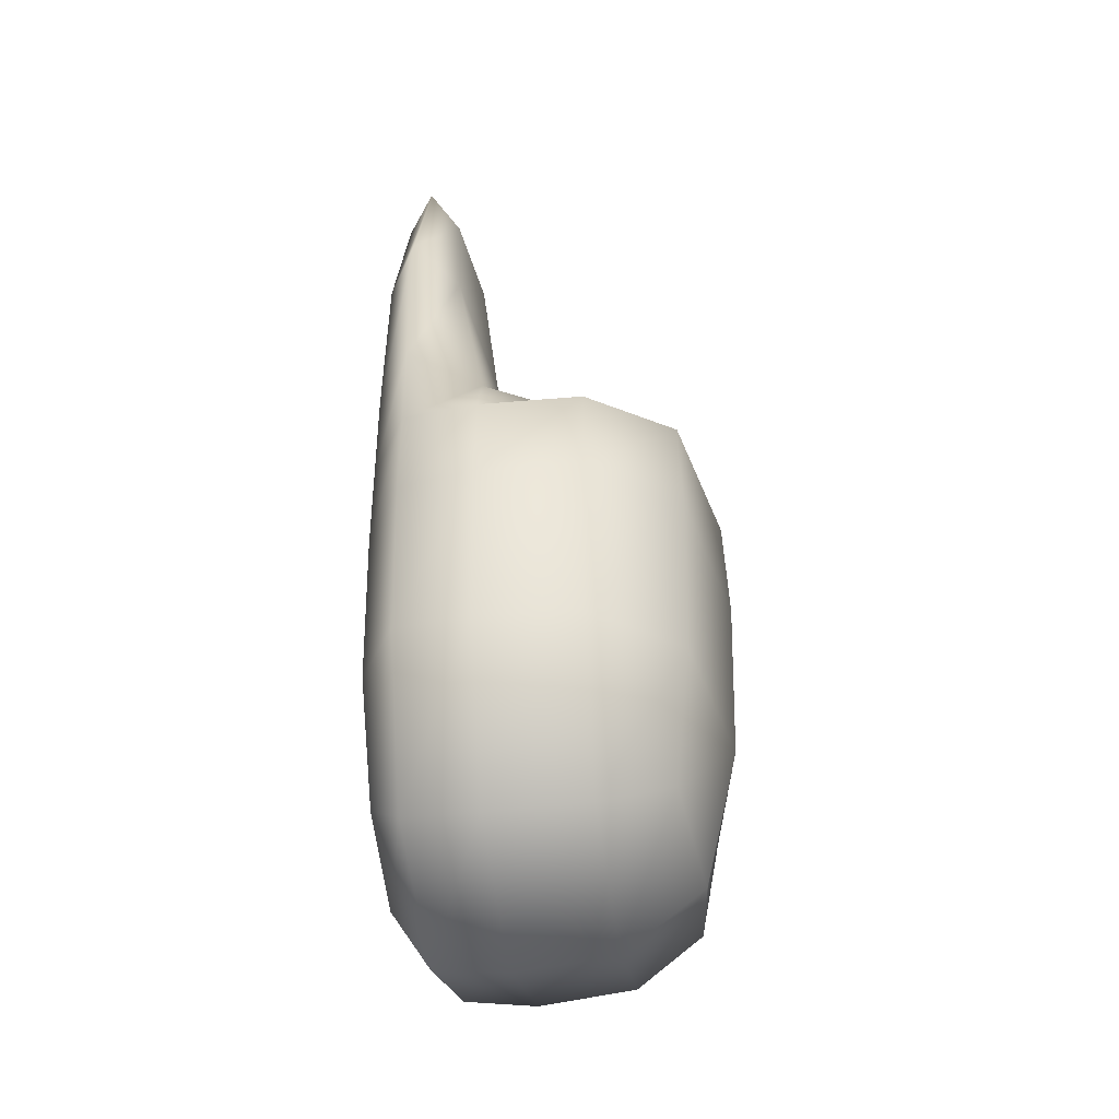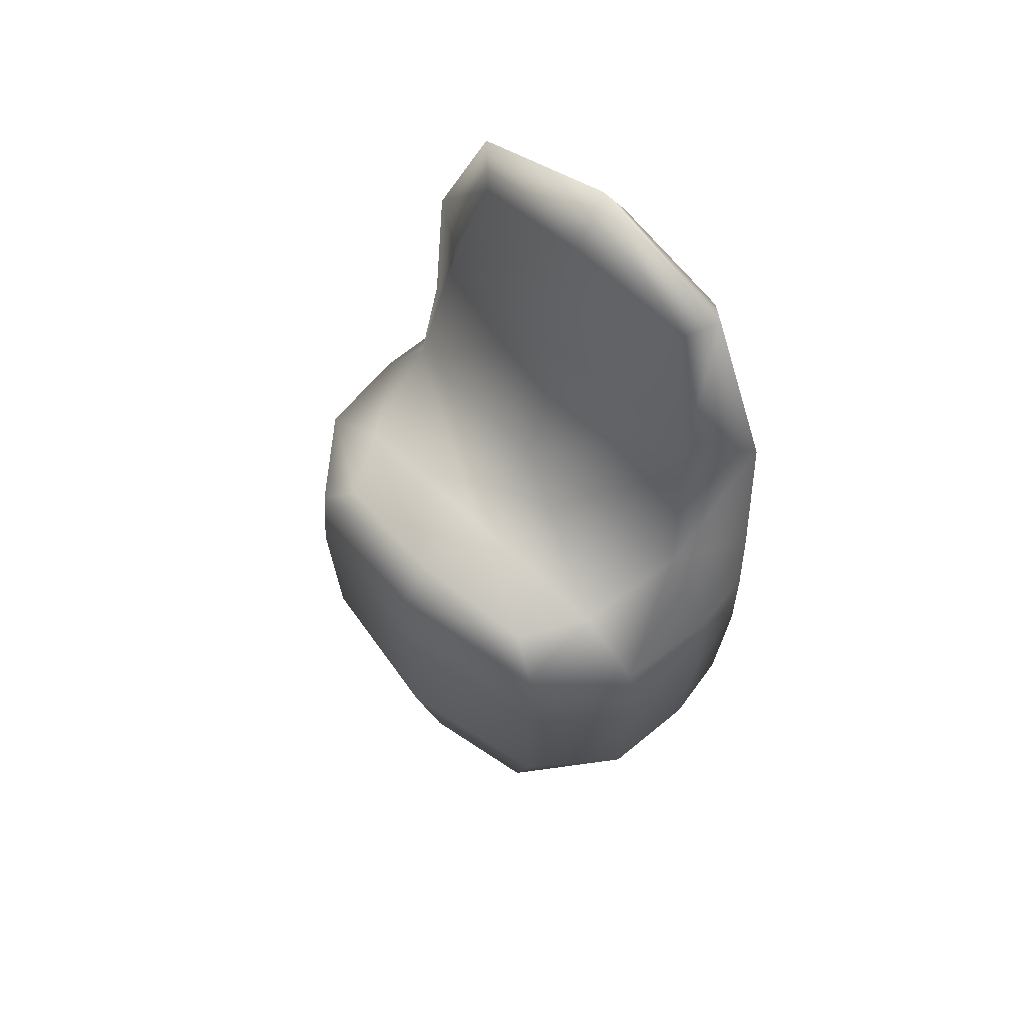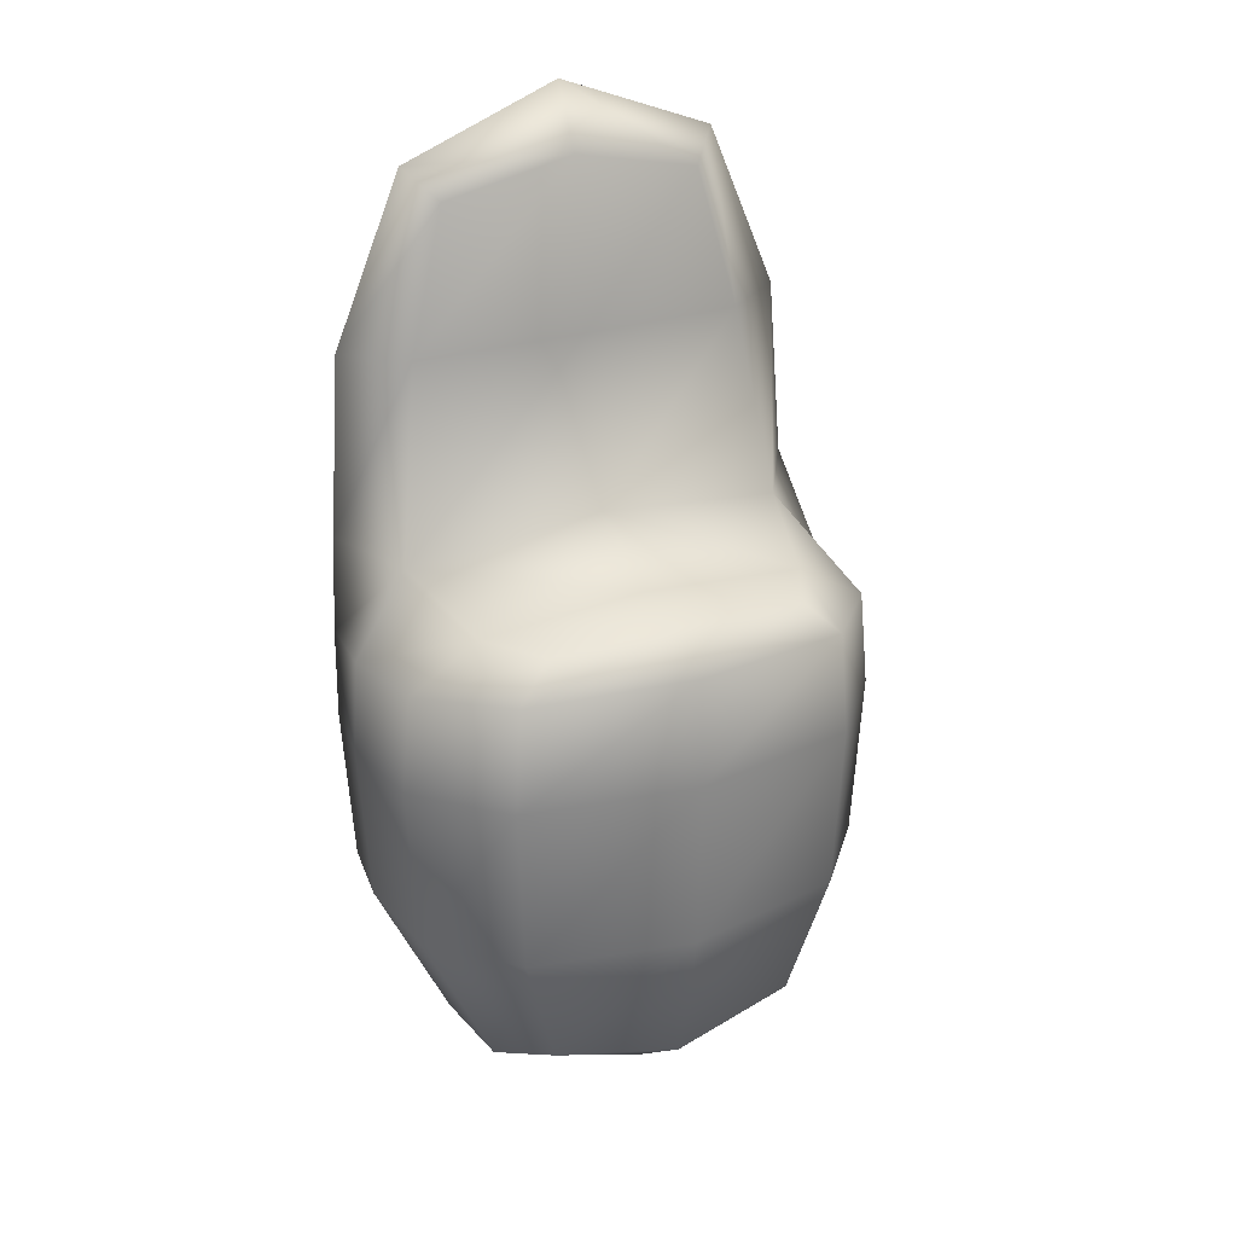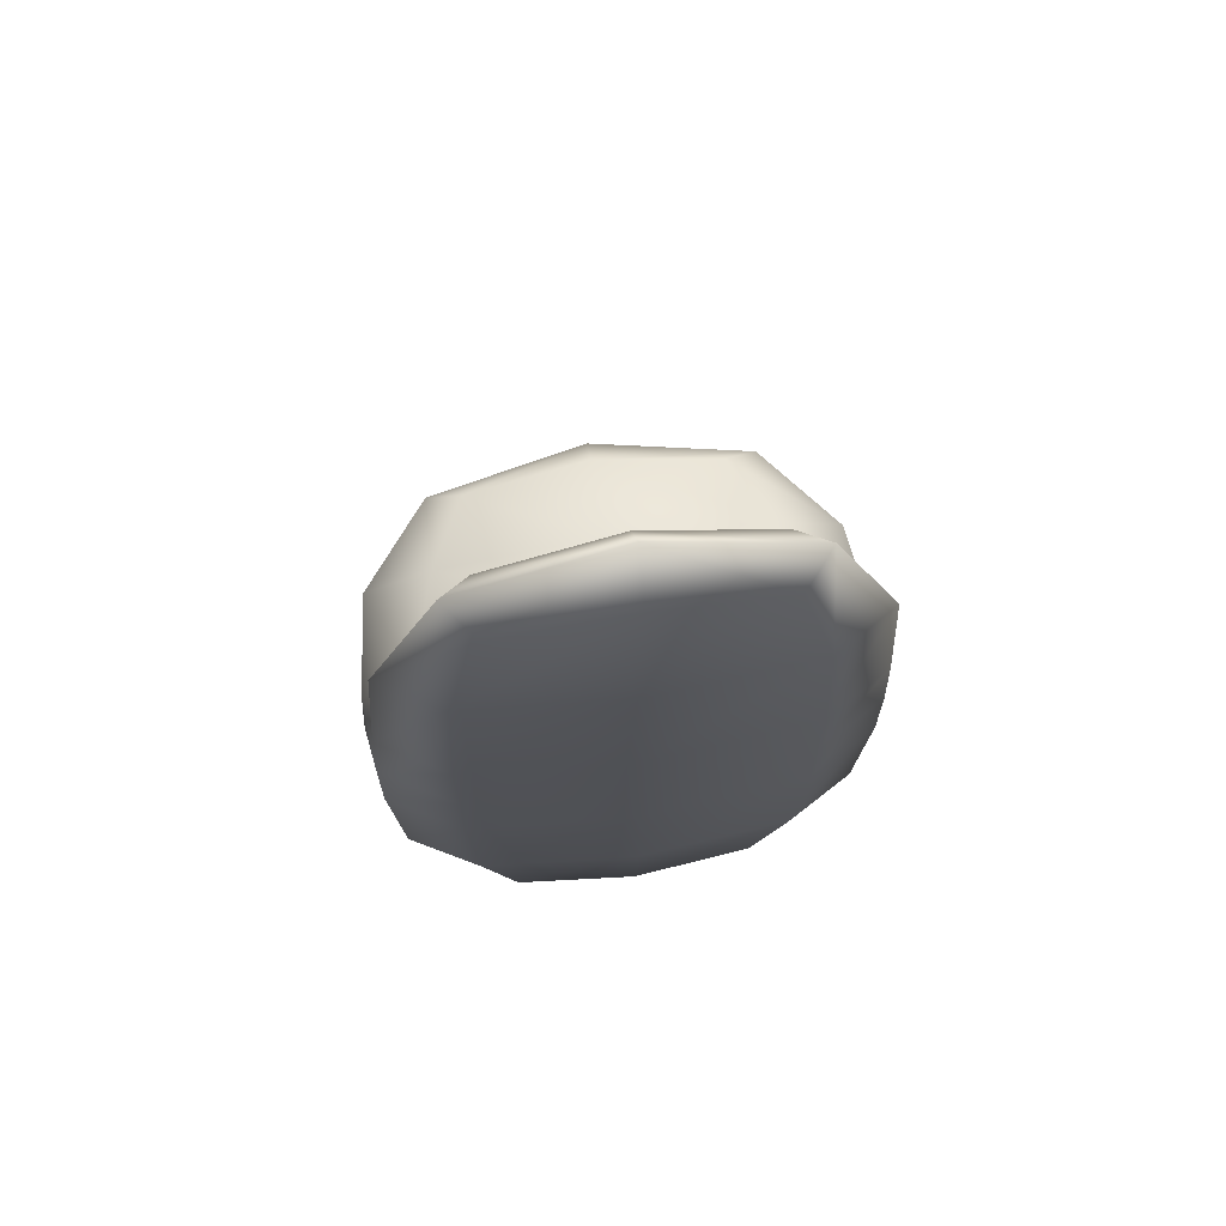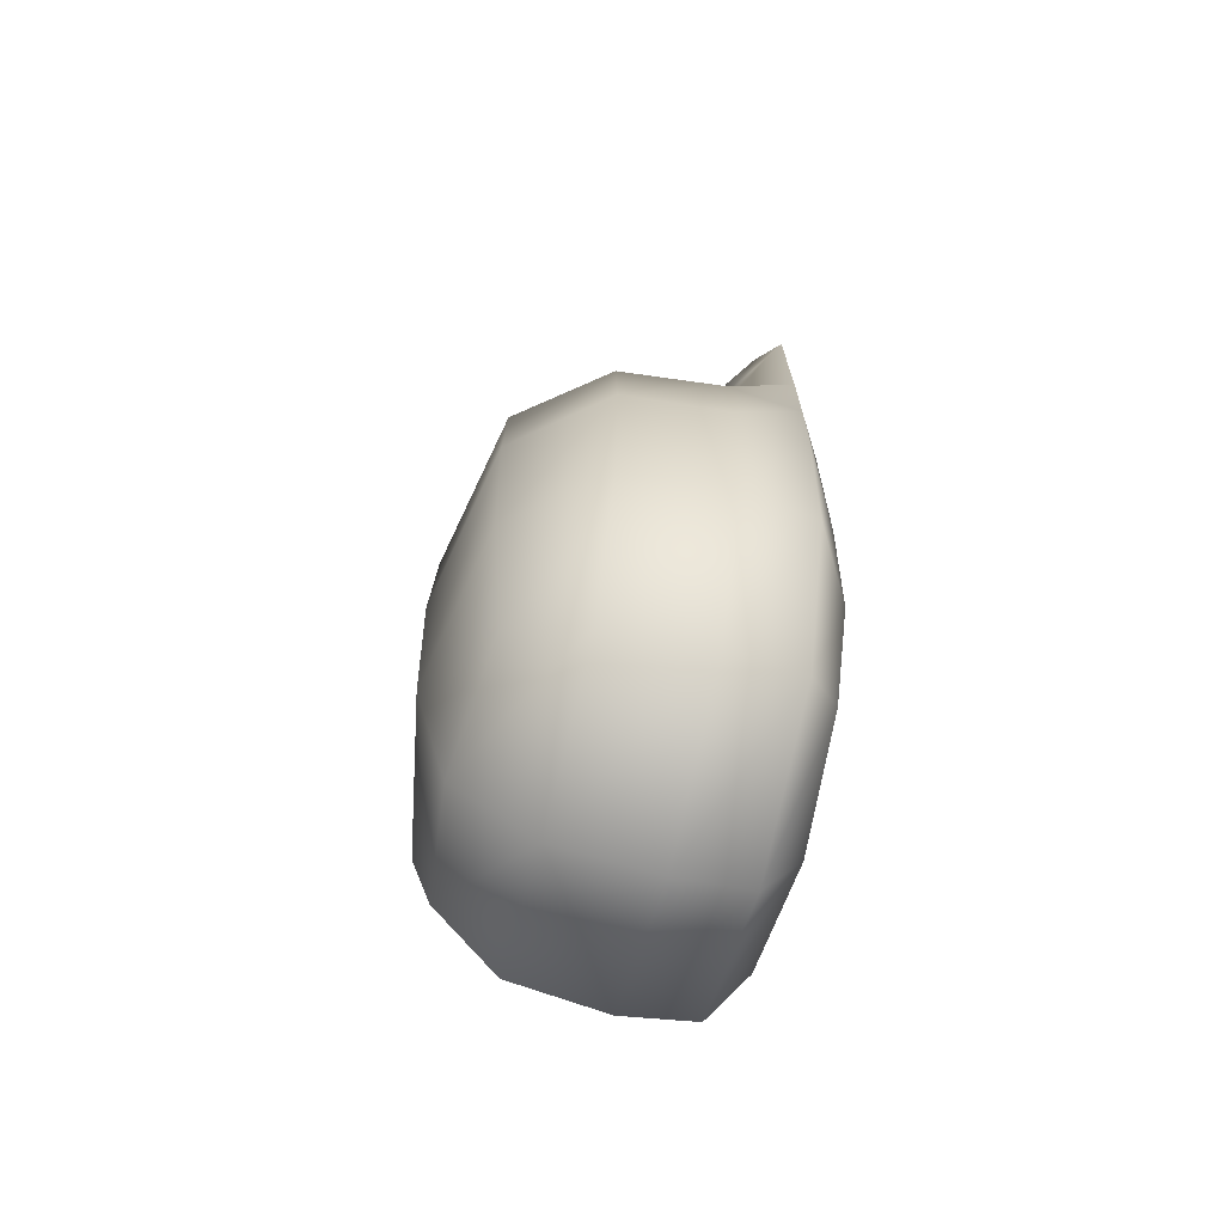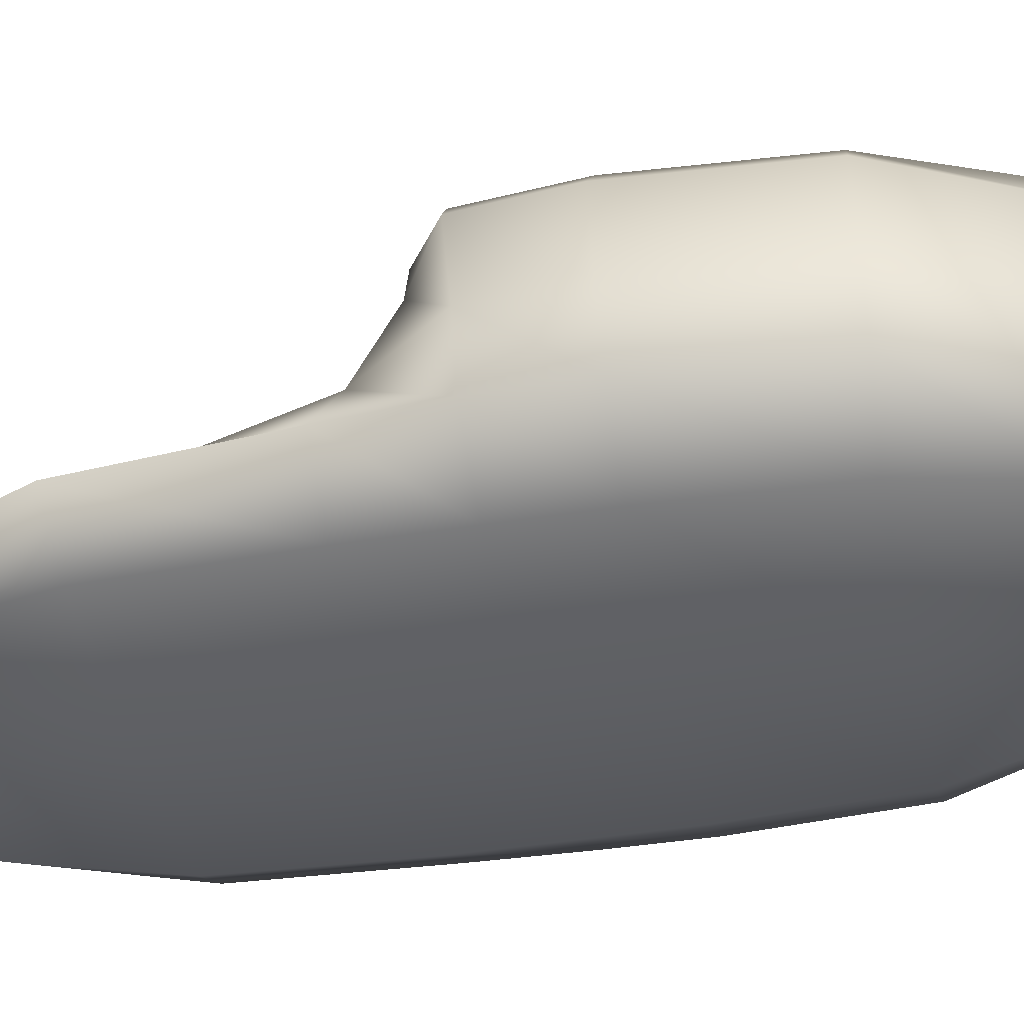
<metadata>
{"format":"obj","ext":"obj","renderer":"f3d","projection":"perspective","resolution":1024,"background":"white","views":[{"elev":-40.9,"azim":98.0,"up":"+Z"},{"elev":62.8,"azim":-136.1,"up":"+Z"},{"elev":27.7,"azim":154.3,"up":"+Z"},{"elev":69.8,"azim":-8.7,"up":"+Z"},{"elev":-66.6,"azim":-104.1,"up":"+Z"},{"elev":-41.7,"azim":101.3,"up":"+Y"}]}
</metadata>
<code>
o Cube
v 0.5 0.75 -0.5342
v 0.5 -0.3294 -0.5342
v 0.5 0.75 1.177
v 0.6667 -0.366 1.322
v -0.5 0.75 -0.5342
v -0.5 -0.3294 -0.5342
v -0.5 0.75 1.177
v -0.6667 -0.366 1.322
v 0.6667 0.09347 -0.6895
v -0.76 0.0673 1.271
v 0.76 0.0673 1.271
v -0.6667 0.09347 -0.6895
v 0.5 -0.1098 2.553
v 0.5 -0.3294 2.553
v -0.5 -0.3294 2.553
v -0.5 -0.1098 2.553
v -0.6667 -0.366 0.5754
v 0.6667 0.8333 0.6295
v -0.6667 0.8333 0.6295
v 0.6667 -0.366 0.5754
v 1 0.09347 0.5863
v -1 0.09347 0.5863
v -0.6667 -0.366 0.9359
v 0 -0.3534 -0.6363
v 0.6381 -0.194 -0.6629
v -0.6481 0.4788 1.153
v 0.9336 -0.205 1.316
v -0.6381 -0.194 -0.6629
v -0 0.8048 1.216
v 0.6381 0.8191 1.044
v 0 -0.4209 1.322
v -0.6381 0.8191 -0.03868
v -0 0.8048 -0.6363
v 0.6381 -0.3597 -0.04544
v 0.6381 0.48 -0.6629
v -0.9336 -0.205 1.316
v 0.6481 0.4788 1.153
v -0.6381 0.48 -0.6629
v 0 0.09347 -0.9224
v 0.9753 0.09067 0.9498
v -0.9583 0.09347 -0.06421
v -0 0.1458 1.38
v 0.6096 -0.2196 2.666
v -0 -0.3534 2.666
v -0.6096 -0.2196 2.666
v 0 -0.08573 2.666
v 0.6381 -0.3597 2.01
v -0.6381 -0.3597 2.01
v -0.6481 -0.06491 2.005
v 0.6481 -0.06491 2.005
v -0.6381 -0.3597 -0.04544
v 0.6381 0.8191 -0.03868
v -0.6381 0.8191 1.044
v 0.6667 -0.366 0.9359
v 0.9583 0.09347 -0.06421
v -0.9753 0.09067 0.9498
v -0.9583 -0.1988 0.5768
v 0.9583 -0.1988 0.5768
v 0.9583 0.4909 0.6079
v 0 -0.4209 0.5754
v -0.9583 0.4909 0.6079
v 0 0.9583 0.6376
v -0 0.939 1.069
v -0 0.4901 1.206
v -0.9182 0.4881 -0.05648
v 0 -0.4209 0.9359
v 0.9207 0.4874 0.9921
v -0 0.4854 -0.8864
v -0 -0.1964 -0.8864
v 0.9539 -0.1995 0.9371
v -0.9182 -0.1976 -0.06036
v 0 -0.4124 2.021
v -0 -0.2196 2.905
v -0 -0.007339 2.025
v 0.8806 -0.2168 2.02
v -0.8806 -0.2168 2.02
v -0.9539 -0.1995 0.9371
v 0.9182 -0.1976 -0.06036
v 0.9182 0.4881 -0.05648
v -0 -0.4124 -0.0555
v -0.9207 0.4874 0.9921
v 0 0.939 -0.04773
f 18 62 63 30
f 62 19 53 63
f 63 53 7 29
f 30 63 29 3
f 11 37 64 42
f 37 3 29 64
f 64 29 7 26
f 42 64 26 10
f 22 61 65 41
f 61 19 32 65
f 65 32 5 38
f 41 65 38 12
f 17 60 66 23
f 60 20 54 66
f 66 54 4 31
f 23 66 31 8
f 21 59 67 40
f 59 18 30 67
f 67 30 3 37
f 40 67 37 11
f 12 38 68 39
f 38 5 33 68
f 68 33 1 35
f 39 68 35 9
f 6 28 69 24
f 28 12 39 69
f 69 39 9 25
f 24 69 25 2
f 20 58 70 54
f 58 21 40 70
f 70 40 11 27
f 54 70 27 4
f 17 57 71 51
f 57 22 41 71
f 71 41 12 28
f 51 71 28 6
f 8 31 72 48
f 31 4 47 72
f 72 47 14 44
f 48 72 44 15
f 14 43 73 44
f 43 13 46 73
f 73 46 16 45
f 44 73 45 15
f 11 42 74 50
f 42 10 49 74
f 74 49 16 46
f 50 74 46 13
f 4 27 75 47
f 27 11 50 75
f 75 50 13 43
f 47 75 43 14
f 10 36 76 49
f 36 8 48 76
f 76 48 15 45
f 49 76 45 16
f 8 36 77 23
f 36 10 56 77
f 77 56 22 57
f 23 77 57 17
f 2 25 78 34
f 25 9 55 78
f 78 55 21 58
f 34 78 58 20
f 9 35 79 55
f 35 1 52 79
f 79 52 18 59
f 55 79 59 21
f 6 24 80 51
f 24 2 34 80
f 80 34 20 60
f 51 80 60 17
f 10 26 81 56
f 26 7 53 81
f 81 53 19 61
f 56 81 61 22
f 1 33 82 52
f 33 5 32 82
f 82 32 19 62
f 52 82 62 18

</code>
